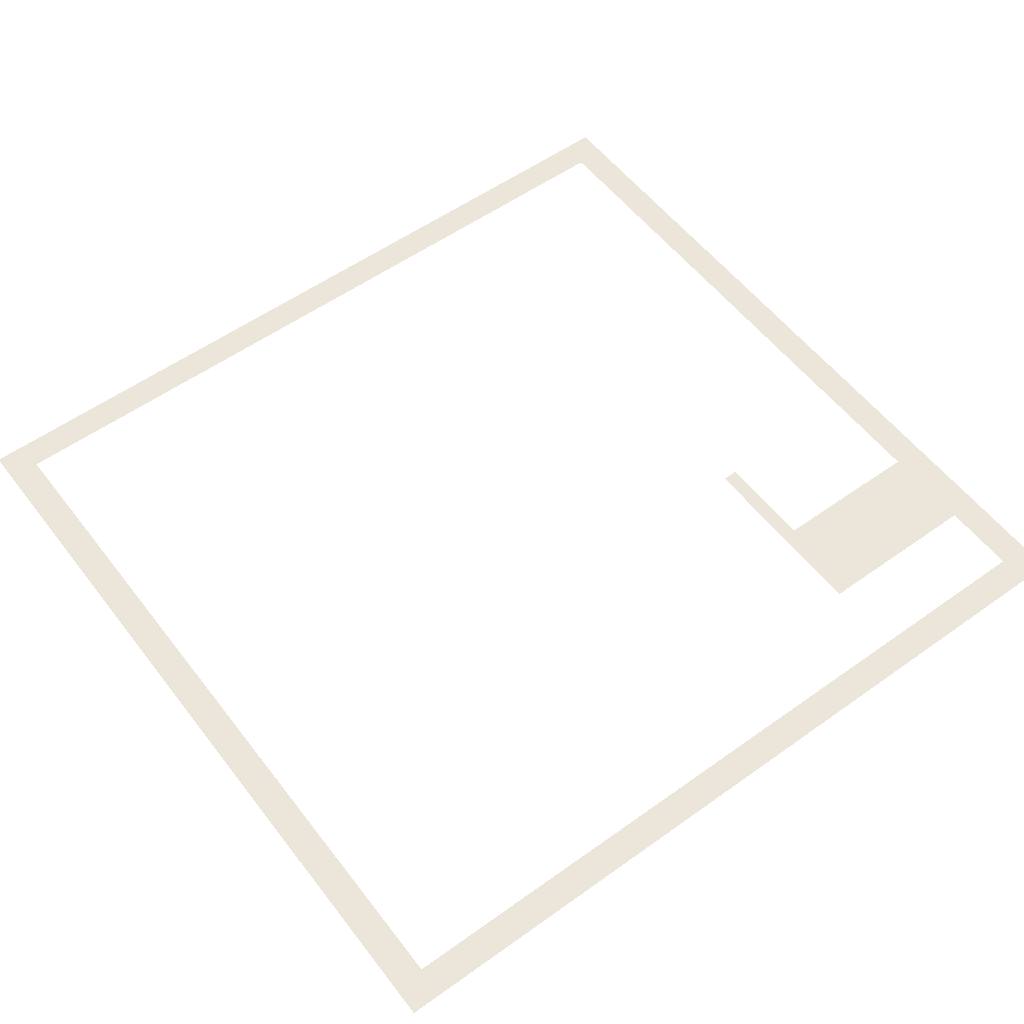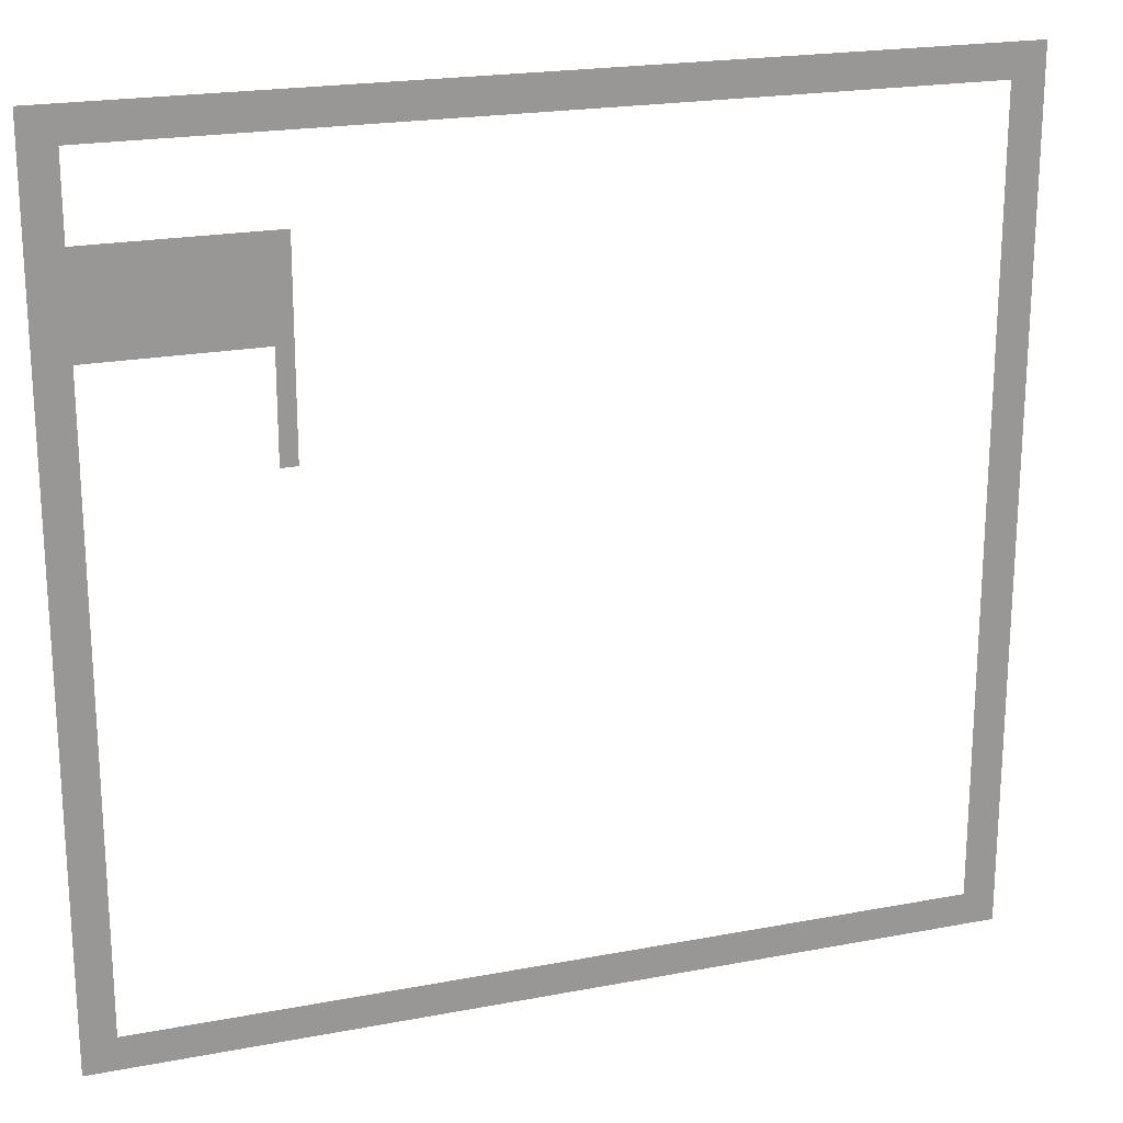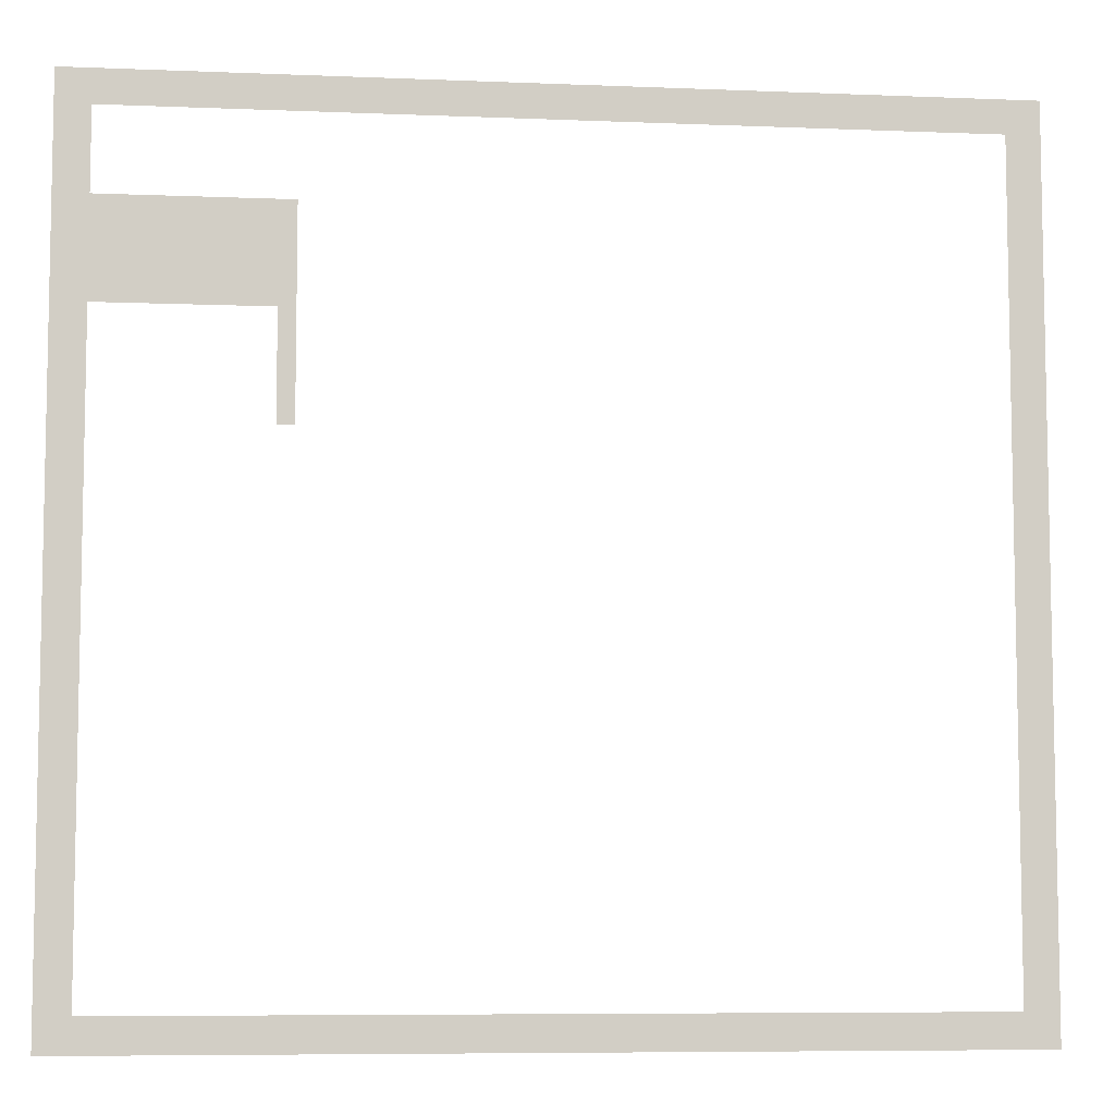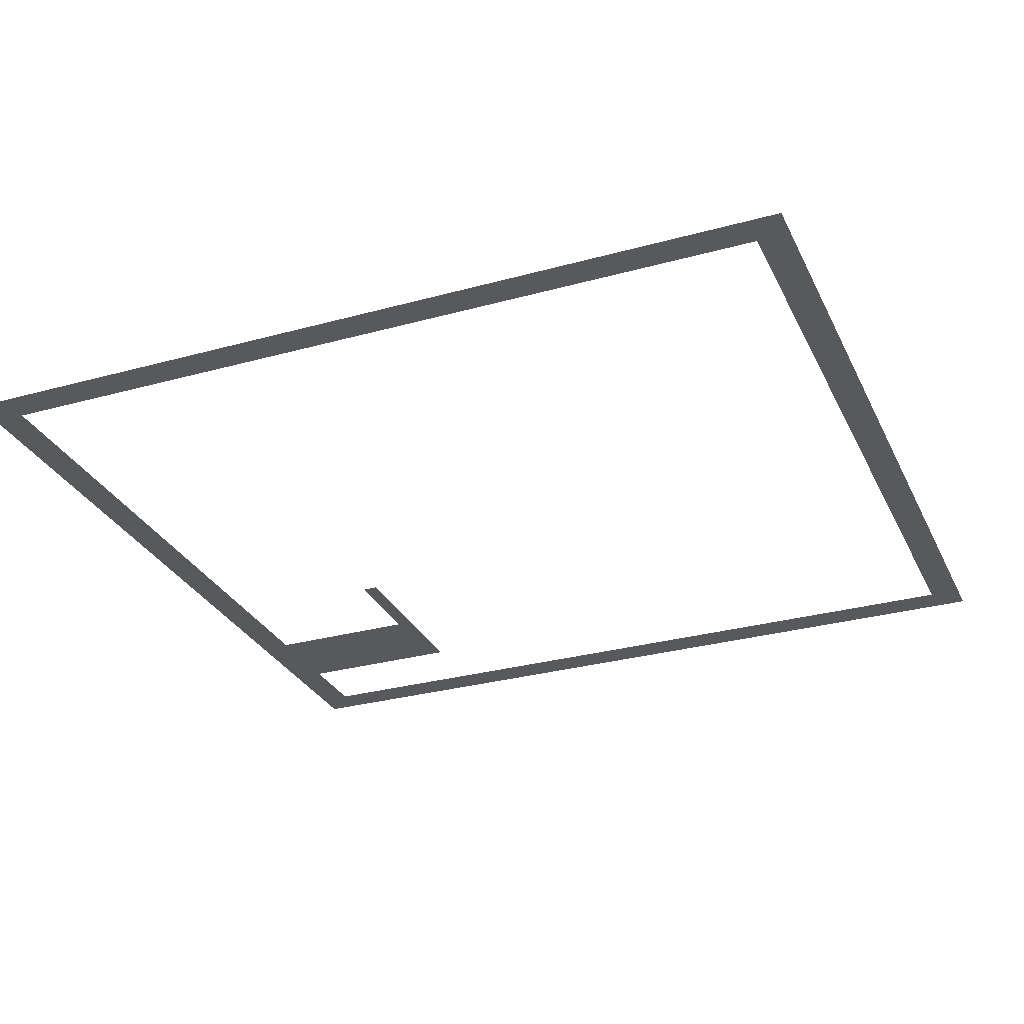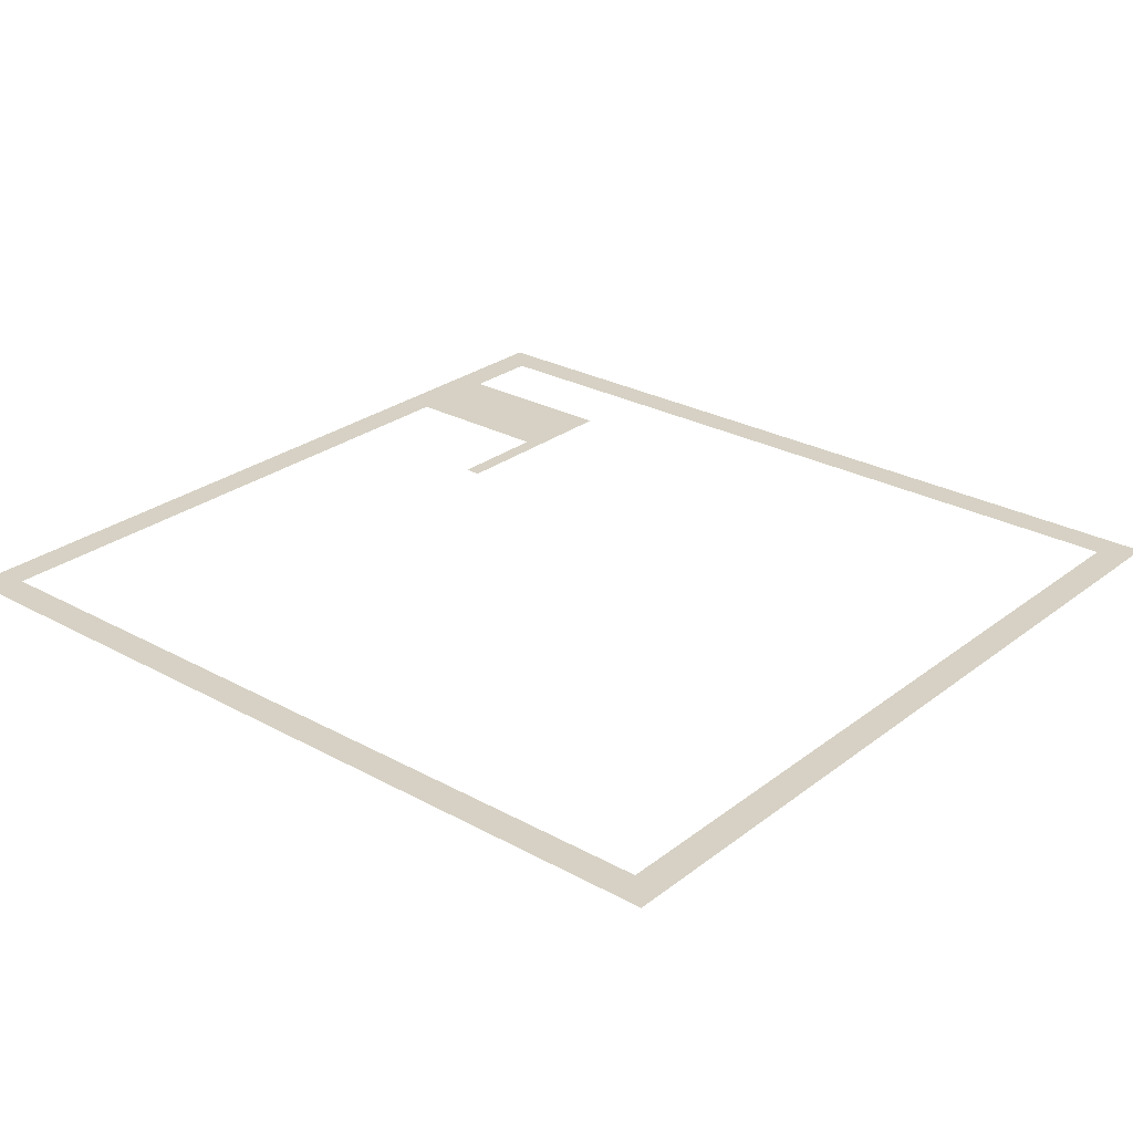
<metadata>
{"format":"obj","ext":"obj","renderer":"f3d","projection":"perspective","resolution":1024,"background":"white","views":[{"elev":55.6,"azim":143.1,"up":"+Z"},{"elev":20.8,"azim":-19.0,"up":"+Y"},{"elev":-7.2,"azim":-6.7,"up":"+Y"},{"elev":-29.6,"azim":22.1,"up":"+Z"},{"elev":27.0,"azim":40.4,"up":"+Z"}]}
</metadata>
<code>
v -1.617 1.133 0
v -1.617 1.195 0
v -0.9297 1.195 0
v -0.9922 1.133 0
v -1.617 1.07 0
v -1.742 1.195 0
v -1.742 1.625 0
v -1.617 1.5 0
v 1.633 1.625 0
v 1.508 1.5 0
v 1.633 -1.625 0
v 1.508 -1.5 0
v -1.742 -1.625 0
v -1.617 -1.5 0
v -1.742 0.8828 0
v -1.617 0.8281 0
v -1.617 0.8828 0
v -0.9922 0.8828 0
v -0.9922 0.8281 0
v -0.9297 0.8828 0
v -0.9297 0.4297 0
v -0.9922 0.4297 0
v -0.9922 1.07 0
v -1.617 1.008 0
v -1.617 0.9453 0
v -0.9922 0.9453 0
v -0.9922 1.008 0
f 1 2 3
f 1 3 4
f 1 5 6
f 1 6 2
f 2 6 7
f 2 7 8
f 8 7 9
f 8 9 10
f 10 9 11
f 10 11 12
f 12 11 13
f 12 13 14
f 14 13 15
f 14 15 16
f 16 15 17
f 19 18 20
f 19 20 21
f 19 21 22
f 5 24 6
f 6 24 15
f 15 24 25
f 15 25 17
f 18 26 20
f 20 26 27
f 20 27 23
f 20 23 3
f 3 23 4
f 1 4 5
f 5 4 23
f 16 17 18
f 16 18 19
f 5 23 24
f 24 23 27
f 17 25 26
f 17 26 18
f 24 27 25
f 25 27 26

</code>
